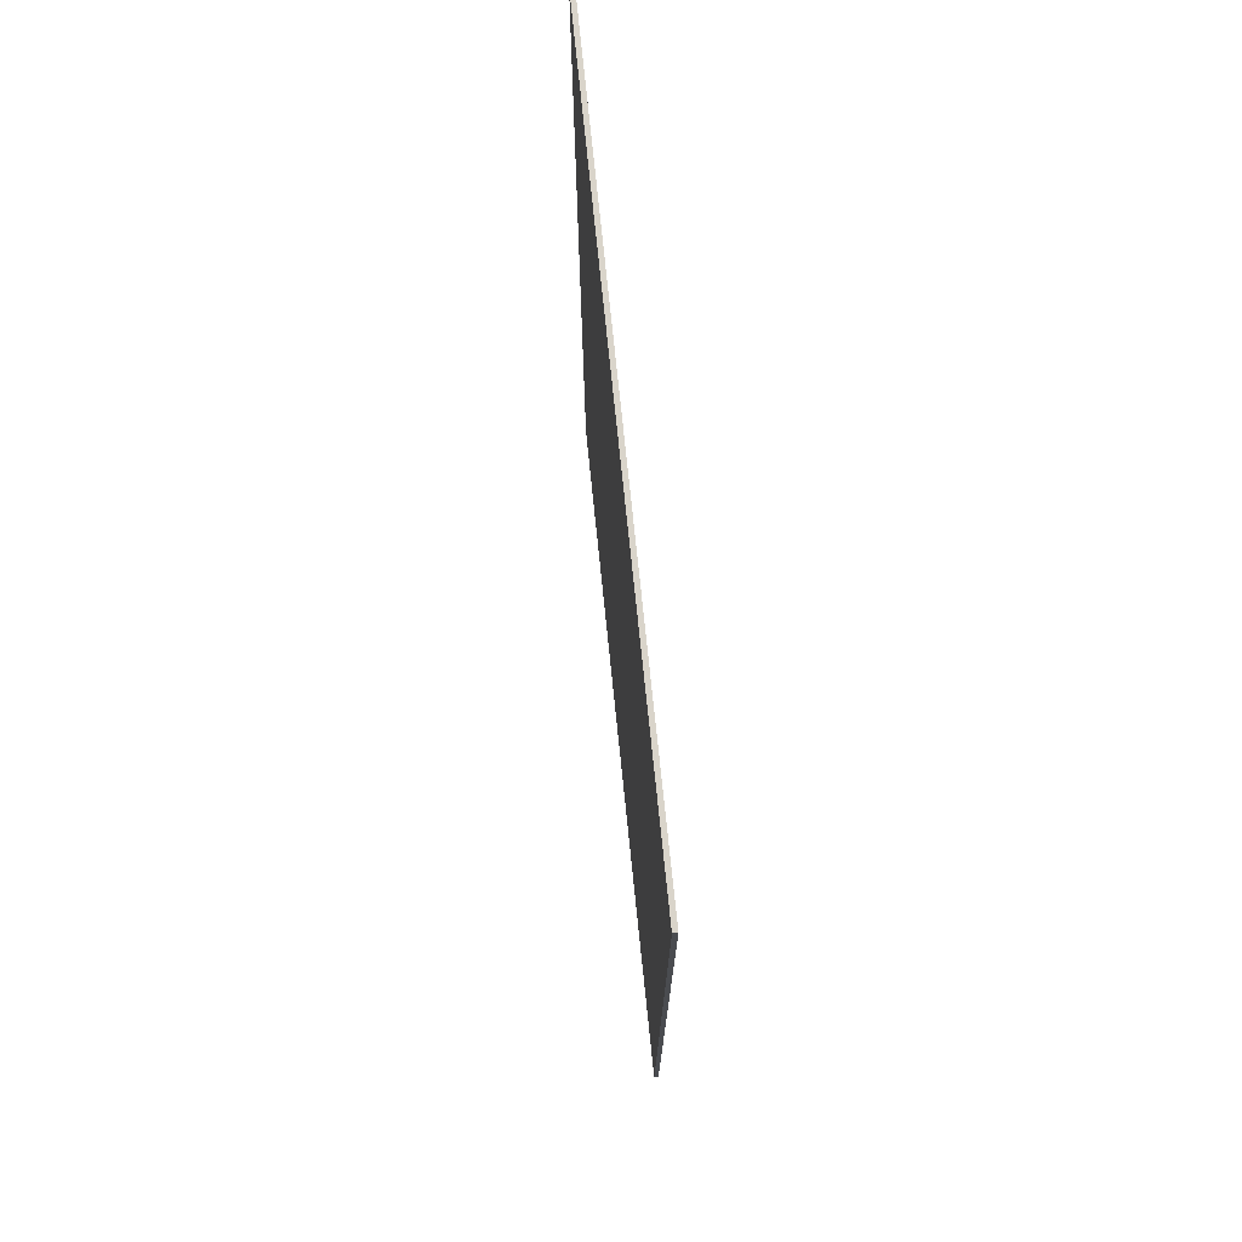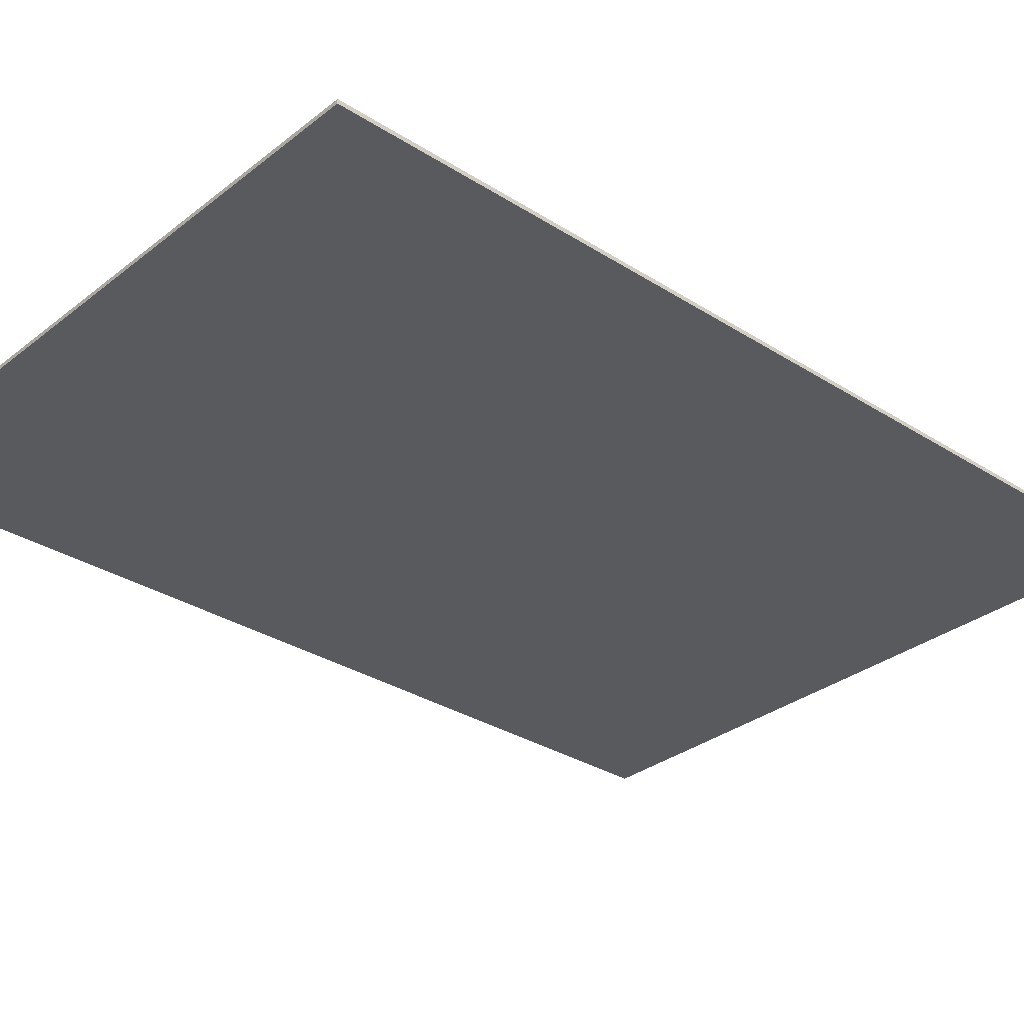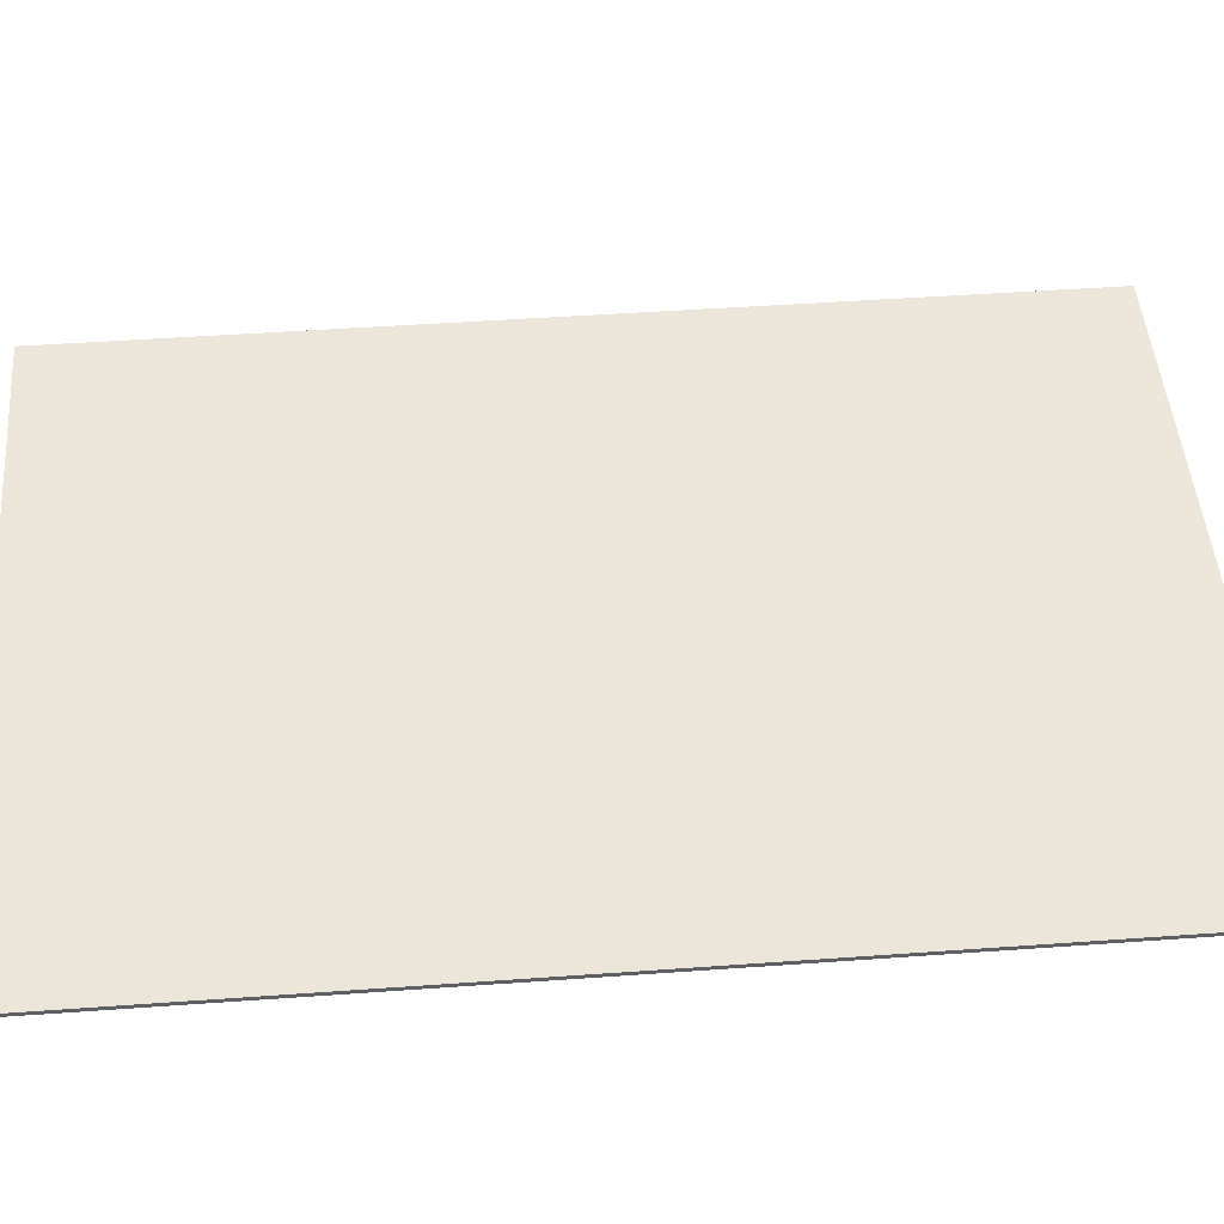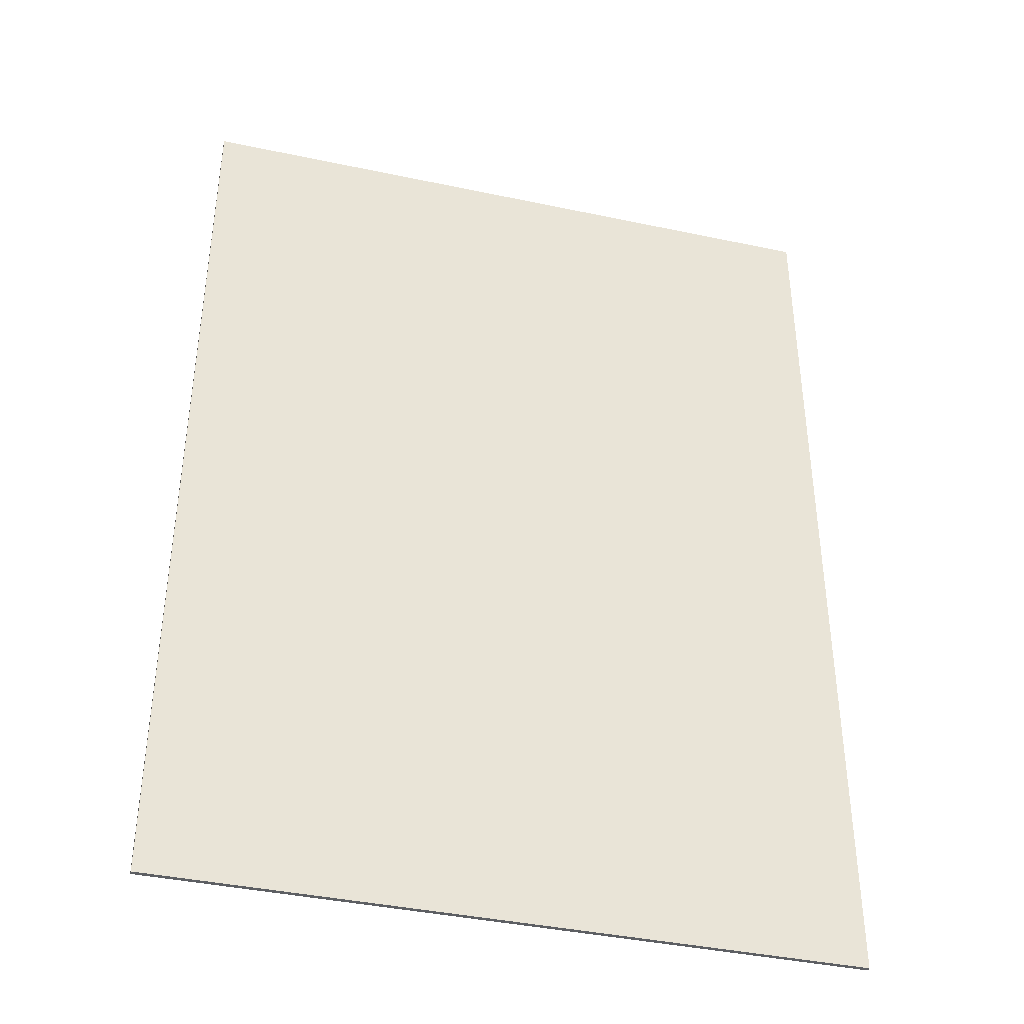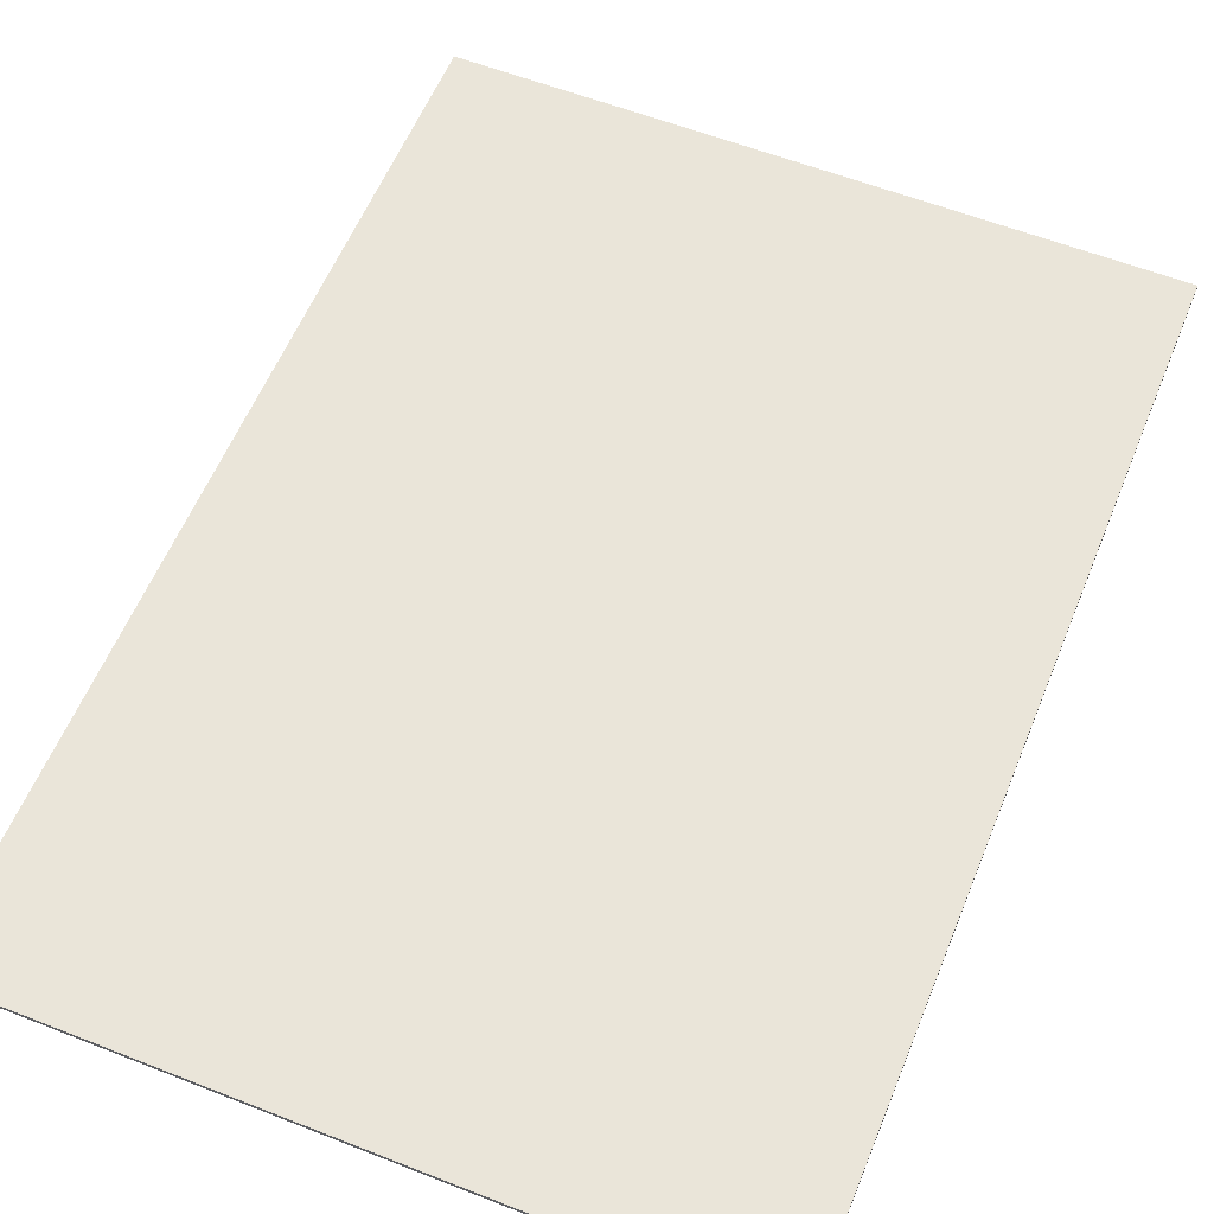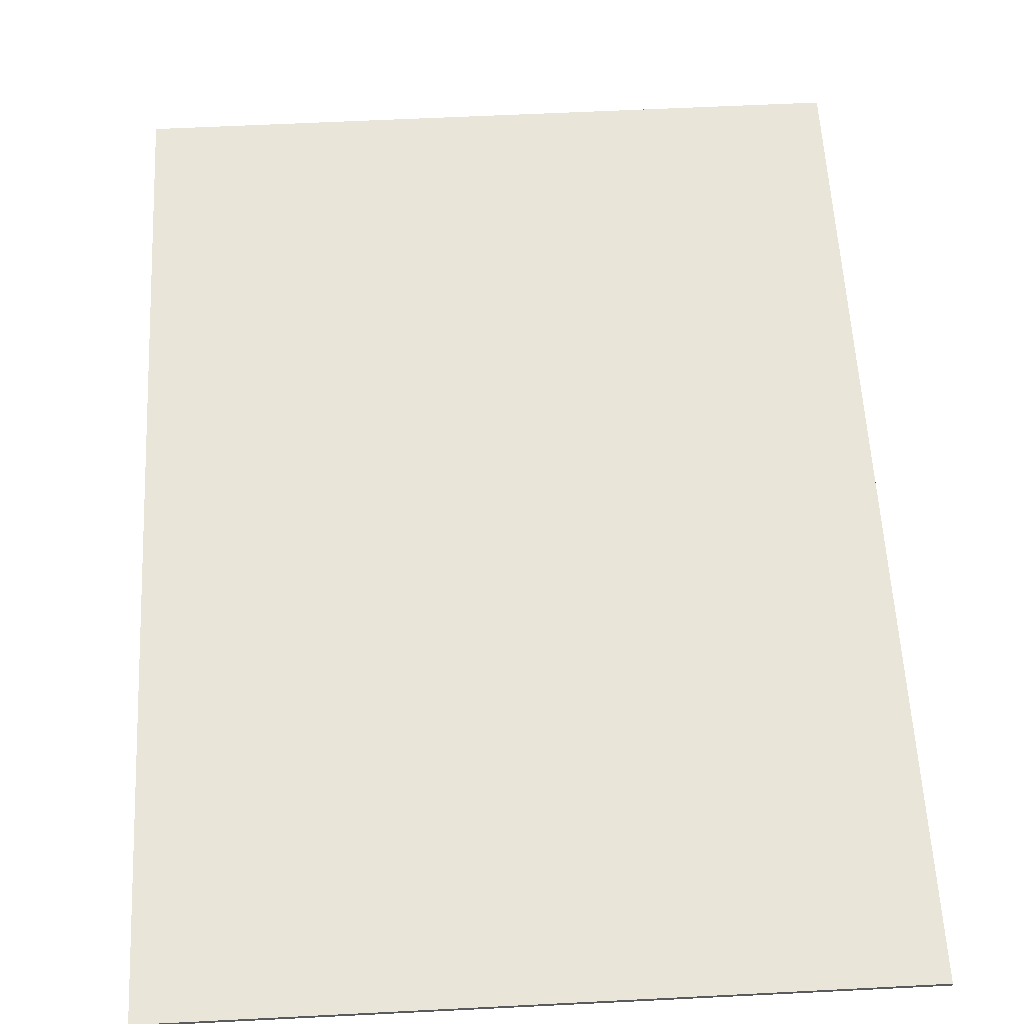
<metadata>
{"format":"obj","ext":"obj","renderer":"f3d","projection":"perspective","resolution":1024,"background":"white","views":[{"elev":74.8,"azim":84.1,"up":"+Z"},{"elev":-31.4,"azim":-132.1,"up":"+Y"},{"elev":47.8,"azim":85.4,"up":"+Y"},{"elev":-40.0,"azim":-14.7,"up":"+Z"},{"elev":58.3,"azim":-157.9,"up":"+Y"},{"elev":58.3,"azim":-3.0,"up":"+Y"}]}
</metadata>
<code>
g carpet
v 0.3556 0.004444 -0.5
v -0.3556 0.004444 -0.5
v 0.3556 0.004445 0.5
v -0.3556 0.004445 0.5
f 3 1 2 4
g carpetBase
v 0.3556 0.004444 -0.5
v 0.3556 0 -0.5
v -0.3556 0 -0.5
v -0.3556 0.004444 -0.5
v 0.3556 0.004445 0.5
v 0.3556 1.156e-07 0.5
v -0.3556 1.2e-07 0.5
v -0.3556 0.004445 0.5
f 5 6 7 8
f 9 12 11 10
f 5 9 10 6
f 6 10 11 7
f 7 11 12 8

</code>
